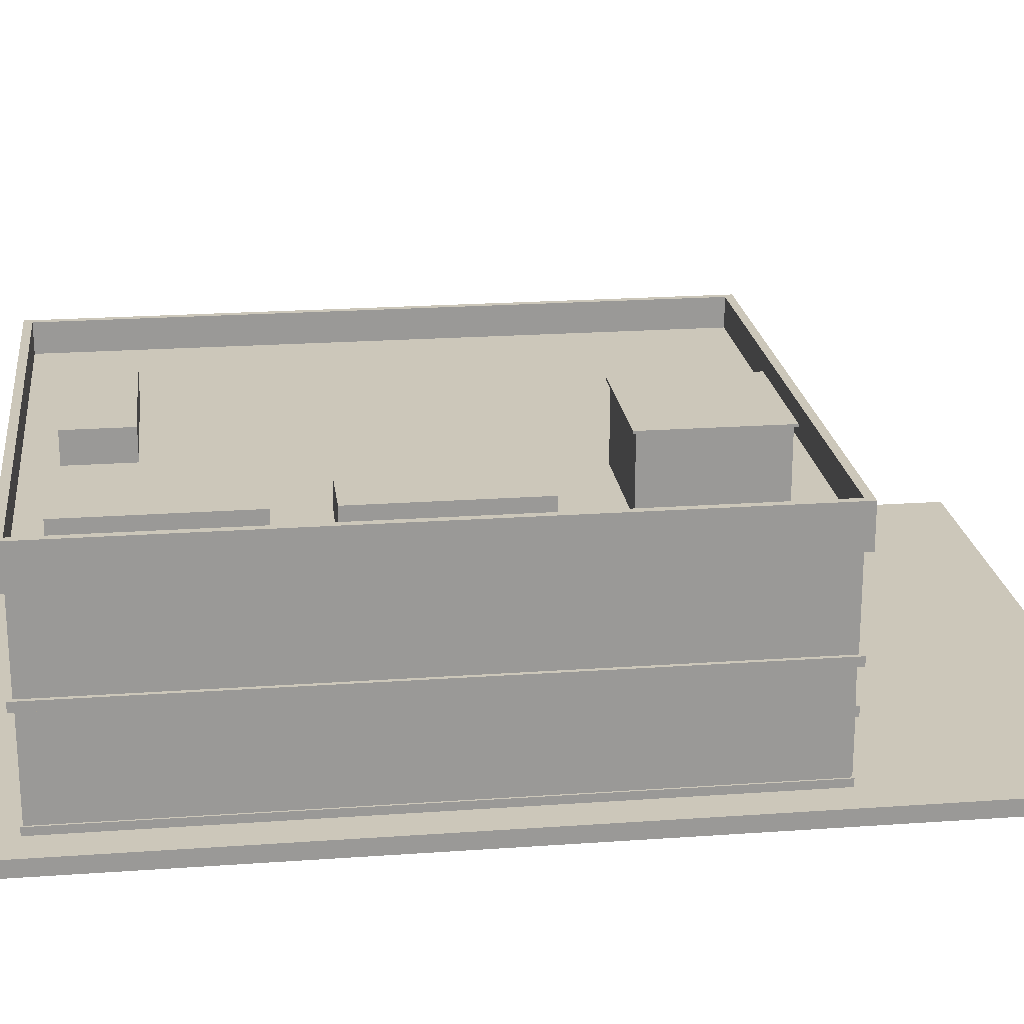
<metadata>
{"format":"obj","ext":"obj","renderer":"f3d","projection":"perspective","resolution":1024,"background":"white","views":[{"elev":21.4,"azim":-97.2,"up":"+Y"}]}
</metadata>
<code>
o Road_End_RoadEnd
v -10 0.2 -15
v -10 -0.3 -15
v -10 0.2 15
v -10 -0.3 15
v 10 -0.3 15
v 10 0.2 15
v 10 -0.3 -15
v 10 0.2 -15
v 7.999 -0.3 7.469
v 7.999 0.4421 7.469
v 7.999 -0.3 -13.01
v 7.999 0.4421 -13.01
v -8.867 -0.3 7.469
v -8.867 0.4421 7.469
v -8.867 -0.3 -13.01
v -8.867 0.4421 -13.01
v 7.943 0.4421 7.403
v 7.943 0.4421 -12.94
v -8.81 0.4421 7.403
v -8.81 0.4421 -12.94
v 7.943 3.48 7.403
v 7.943 3.48 -12.94
v -8.81 3.48 7.403
v -8.81 3.48 -12.94
v 8.085 3.521 7.568
v 8.085 3.521 -13.11
v -8.953 3.521 7.568
v -8.953 3.521 -13.11
v 8.085 3.807 7.568
v 8.085 3.807 -13.11
v -8.953 3.807 7.568
v -8.953 3.807 -13.11
v 7.961 3.807 7.424
v 7.961 3.807 -12.97
v -8.828 3.807 7.424
v -8.828 3.807 -12.97
v 7.961 6.583 7.424
v 7.961 6.583 -12.97
v -8.828 6.583 7.424
v -8.828 6.583 -12.97
v 8.138 6.583 7.63
v 8.138 6.583 -13.17
v -9.006 6.583 7.63
v -9.006 6.583 -13.17
v 8.138 7.893 7.63
v 8.138 7.893 -13.17
v -9.006 7.893 7.63
v -9.006 7.893 -13.17
v 7.914 7.893 7.371
v 7.914 7.893 -12.91
v -8.782 7.893 7.371
v -8.782 7.893 -12.91
v 7.914 6.945 7.371
v 7.914 6.945 -12.91
v -8.782 6.945 7.371
v -8.782 6.945 -12.91
v 6.773 -0.3 8.579
v 6.773 0.5207 8.579
v -4.986 -0.3 8.579
v -4.986 0.5207 8.579
v 6.773 -0.3 8.224
v 6.773 0.5207 8.224
v -4.986 -0.3 8.224
v -4.986 0.5207 8.224
v -7.791 6.839 -6.751
v -7.791 7.916 -6.751
v -7.791 6.839 -12.02
v -7.791 7.916 -12.02
v -5.791 6.839 -6.751
v -5.791 7.916 -6.751
v -5.791 6.839 -12.02
v -5.791 7.916 -12.02
v -7.791 6.839 0.1355
v -7.791 7.916 0.1355
v -7.791 6.839 -5.138
v -7.791 7.916 -5.138
v -5.791 6.839 0.1355
v -5.791 7.916 0.1355
v -5.791 6.839 -5.138
v -5.791 7.916 -5.138
v 3.699 6.839 -9.881
v 3.699 7.916 -9.881
v -1.575 6.839 -9.881
v -1.575 7.916 -9.881
v 3.699 6.839 -11.88
v 3.699 7.916 -11.88
v -1.575 6.839 -11.88
v -1.575 7.916 -11.88
v -7.078 6.538 5.993
v -7.078 9.153 5.993
v -7.078 6.538 2.114
v -7.078 9.153 2.114
v -3.199 6.538 5.993
v -3.199 9.153 5.993
v -3.199 6.538 2.114
v -3.199 9.153 2.114
v -7.171 9.175 6.086
v -7.171 9.175 2.022
v -3.106 9.175 6.086
v -3.106 9.175 2.022
v -7.171 9.253 6.086
v -7.171 9.253 2.022
v -3.106 9.253 6.086
v -3.106 9.253 2.022
v -3.046 6.892 4.741
v -3.046 6.892 3.6
v -3.218 6.892 4.741
v -3.218 9.011 3.6
v -3.218 6.892 3.6
v -3.213 8.038 3.855
v -3.213 7.961 3.778
v -3.213 8.038 3.778
v -3.048 7.961 3.855
v -3.048 7.961 3.778
v -3.048 8.038 3.778
v -3.185 8.92 4.694
v -3.185 6.982 4.694
v -3.185 8.92 3.647
v -3.185 6.982 3.647
v -3.046 8.92 4.694
v -3.046 6.982 4.694
v -3.046 8.92 3.647
v -3.046 6.982 3.647
v -3.046 9.011 4.741
v -3.046 9.011 3.6
v -3.218 9.011 4.741
v -3.213 7.961 3.855
v -3.048 8.038 3.855
v -6.951 0.248 7.495
v -7.997 0.248 7.634
v -6.951 0.248 7.633
v -8.044 2.277 7.634
v -6.903 2.277 7.633
v -6.903 0.1577 7.633
v -8.044 0.1577 7.313
v -6.903 2.277 7.312
v -6.903 0.1577 7.312
v -7.158 1.227 7.466
v -7.158 1.304 7.466
v -7.082 1.304 7.466
v -7.158 1.304 7.632
v -7.997 2.186 7.495
v -7.997 0.248 7.495
v -6.951 2.186 7.495
v -7.997 2.186 7.634
v -6.951 2.186 7.633
v -8.044 0.1577 7.634
v -8.044 2.277 7.313
v -7.082 1.227 7.466
v -7.158 1.227 7.632
v -7.082 1.227 7.632
v -7.082 1.304 7.632
v 8.058 0.248 4.356
v 8.197 0.248 5.402
v 8.196 0.248 4.355
v 8.197 2.277 5.449
v 8.196 2.277 4.308
v 8.196 0.1577 4.308
v 7.876 0.1577 5.449
v 7.876 2.277 4.308
v 7.876 0.1577 4.308
v 8.029 1.227 4.563
v 8.029 1.304 4.563
v 8.029 1.304 4.486
v 8.195 1.304 4.563
v 8.058 2.186 5.402
v 8.058 0.248 5.402
v 8.058 2.186 4.356
v 8.197 2.186 5.402
v 8.196 2.186 4.355
v 8.197 0.1577 5.449
v 7.876 2.277 5.449
v 8.029 1.227 4.486
v 8.195 1.227 4.563
v 8.195 1.227 4.486
v 8.195 1.304 4.486
v 8.058 0.248 4.146
v 8.197 0.248 3.1
v 8.196 0.248 4.147
v 8.197 2.277 3.053
v 8.196 2.277 4.194
v 8.196 0.1577 4.194
v 7.876 0.1577 3.053
v 7.876 2.277 4.194
v 7.876 0.1577 4.194
v 8.029 1.227 3.939
v 8.029 1.304 3.939
v 8.029 1.304 4.016
v 8.195 1.304 3.939
v 8.058 2.186 3.1
v 8.058 0.248 3.1
v 8.058 2.186 4.146
v 8.197 2.186 3.1
v 8.196 2.186 4.147
v 8.197 0.1577 3.053
v 7.876 2.277 3.053
v 8.029 1.227 4.016
v 8.195 1.227 3.939
v 8.195 1.227 4.016
v 8.195 1.304 4.016
v 8.049 2.65 0.792
v 8.049 1.066 0.792
v 8.049 2.65 -0.792
v 8.049 1.066 -0.792
v 8.049 2.696 0.8378
v 8.049 1.02 0.8378
v 8.049 2.696 -0.8378
v 8.049 1.02 -0.8378
v 7.888 2.696 0.8378
v 7.888 1.02 0.8378
v 7.888 2.696 -0.8378
v 7.888 1.02 -0.8378
v 8.008 2.65 0.792
v 8.008 1.066 0.792
v 8.008 2.65 -0.792
v 8.008 1.066 -0.792
v 8.049 2.65 -9.688
v 8.049 1.066 -9.688
v 8.049 2.65 -11.27
v 8.049 1.066 -11.27
v 8.049 2.696 -9.643
v 8.049 1.02 -9.643
v 8.049 2.696 -11.32
v 8.049 1.02 -11.32
v 7.888 2.696 -9.643
v 7.888 1.02 -9.643
v 7.888 2.696 -11.32
v 7.888 1.02 -11.32
v 8.008 2.65 -9.688
v 8.008 1.066 -9.688
v 8.008 2.65 -11.27
v 8.008 1.066 -11.27
v 8.049 2.65 -4.305
v 8.049 1.066 -4.305
v 8.049 2.65 -5.889
v 8.049 1.066 -5.889
v 8.049 2.696 -4.259
v 8.049 1.02 -4.259
v 8.049 2.696 -5.935
v 8.049 1.02 -5.935
v 7.888 2.696 -4.259
v 7.888 1.02 -4.259
v 7.888 2.696 -5.935
v 7.888 1.02 -5.935
v 8.008 2.65 -4.305
v 8.008 1.066 -4.305
v 8.008 2.65 -5.889
v 8.008 1.066 -5.889
v 8.049 6.025 -4.305
v 8.049 4.441 -4.305
v 8.049 6.025 -5.889
v 8.049 4.441 -5.889
v 8.049 6.071 -4.259
v 8.049 4.396 -4.259
v 8.049 6.071 -5.935
v 8.049 4.396 -5.935
v 7.888 6.071 -4.259
v 7.888 4.396 -4.259
v 7.888 6.071 -5.935
v 7.888 4.396 -5.935
v 8.008 6.025 -4.305
v 8.008 4.441 -4.305
v 8.008 6.025 -5.889
v 8.008 4.441 -5.889
v 8.049 6.025 -9.683
v 8.049 4.441 -9.683
v 8.049 6.025 -11.27
v 8.049 4.441 -11.27
v 8.049 6.071 -9.637
v 8.049 4.396 -9.637
v 8.049 6.071 -11.31
v 8.049 4.396 -11.31
v 7.888 6.071 -9.637
v 7.888 4.396 -9.637
v 7.888 6.071 -11.31
v 7.888 4.396 -11.31
v 8.008 6.025 -9.683
v 8.008 4.441 -9.683
v 8.008 6.025 -11.27
v 8.008 4.441 -11.27
v 8.049 6.025 0.7889
v 8.049 4.441 0.7889
v 8.049 6.025 -0.7951
v 8.049 4.441 -0.7951
v 8.049 6.071 0.8347
v 8.049 4.396 0.8347
v 8.049 6.071 -0.8409
v 8.049 4.396 -0.8409
v 7.888 6.071 0.8347
v 7.888 4.396 0.8347
v 7.888 6.071 -0.8409
v 7.888 4.396 -0.8409
v 8.008 6.025 0.7889
v 8.008 4.441 0.7889
v 8.008 6.025 -0.7951
v 8.008 4.441 -0.7951
v 8.049 6.025 5.122
v 8.049 4.441 5.122
v 8.049 6.025 3.538
v 8.049 4.441 3.538
v 8.049 6.071 5.168
v 8.049 4.396 5.168
v 8.049 6.071 3.492
v 8.049 4.396 3.492
v 7.888 6.071 5.168
v 7.888 4.396 5.168
v 7.888 6.071 3.492
v 7.888 4.396 3.492
v 8.008 6.025 5.122
v 8.008 4.441 5.122
v 8.008 6.025 3.538
v 8.008 4.441 3.538
v 5.516 6.025 7.536
v 5.516 4.441 7.536
v 7.1 6.025 7.536
v 7.1 4.441 7.536
v 5.47 6.071 7.536
v 5.47 4.396 7.536
v 7.145 6.071 7.536
v 7.145 4.396 7.536
v 5.47 6.071 7.375
v 5.47 4.396 7.375
v 7.145 6.071 7.375
v 7.145 4.396 7.375
v 5.516 6.025 7.495
v 5.516 4.441 7.495
v 7.1 6.025 7.495
v 7.1 4.441 7.495
v 1.206 6.025 7.536
v 1.206 4.441 7.536
v 2.79 6.025 7.536
v 2.79 4.441 7.536
v 1.16 6.071 7.536
v 1.16 4.396 7.536
v 2.835 6.071 7.536
v 2.835 4.396 7.536
v 1.16 6.071 7.375
v 1.16 4.396 7.375
v 2.835 6.071 7.375
v 2.835 4.396 7.375
v 1.206 6.025 7.495
v 1.206 4.441 7.495
v 2.79 6.025 7.495
v 2.79 4.441 7.495
v -2.552 6.025 7.536
v -2.552 4.441 7.536
v -0.9678 6.025 7.536
v -0.9678 4.441 7.536
v -2.598 6.071 7.536
v -2.598 4.396 7.536
v -0.922 6.071 7.536
v -0.922 4.396 7.536
v -2.598 6.071 7.375
v -2.598 4.396 7.375
v -0.922 6.071 7.375
v -0.922 4.396 7.375
v -2.552 6.025 7.495
v -2.552 4.441 7.495
v -0.9678 6.025 7.495
v -0.9678 4.441 7.495
v 5.574 2.65 7.51
v 5.574 1.066 7.51
v 7.158 2.65 7.51
v 7.158 1.066 7.51
v 5.528 2.696 7.51
v 5.528 1.02 7.51
v 7.204 2.696 7.51
v 7.204 1.02 7.51
v 5.528 2.696 7.349
v 5.528 1.02 7.349
v 7.204 2.696 7.349
v 7.204 1.02 7.349
v 5.574 2.65 7.469
v 5.574 1.066 7.469
v 7.158 2.65 7.469
v 7.158 1.066 7.469
v -2.524 2.65 7.51
v -2.524 1.066 7.51
v -0.94 2.65 7.51
v -0.94 1.066 7.51
v -2.57 2.696 7.51
v -2.57 1.02 7.51
v -0.8942 2.696 7.51
v -0.8942 1.02 7.51
v -2.57 2.696 7.349
v -2.57 1.02 7.349
v -0.8942 2.696 7.349
v -0.8942 1.02 7.349
v -2.524 2.65 7.469
v -2.524 1.066 7.469
v -0.94 2.65 7.469
v -0.94 1.066 7.469
v -0.9678 6.025 -13.07
v -0.9678 4.441 -13.07
v -2.552 6.025 -13.07
v -2.552 4.441 -13.07
v -0.922 6.071 -13.07
v -0.922 4.396 -13.07
v -2.598 6.071 -13.07
v -2.598 4.396 -13.07
v -0.922 6.071 -12.91
v -0.922 4.396 -12.91
v -2.598 6.071 -12.91
v -2.598 4.396 -12.91
v -0.9678 6.025 -13.03
v -0.9678 4.441 -13.03
v -2.552 6.025 -13.03
v -2.552 4.441 -13.03
v 4.71 6.025 -13.07
v 4.71 4.441 -13.07
v 3.126 6.025 -13.07
v 3.126 4.441 -13.07
v 4.756 6.071 -13.07
v 4.756 4.396 -13.07
v 3.08 6.071 -13.07
v 3.08 4.396 -13.07
v 4.756 6.071 -12.91
v 4.756 4.396 -12.91
v 3.08 6.071 -12.91
v 3.08 4.396 -12.91
v 4.71 6.025 -13.03
v 4.71 4.441 -13.03
v 3.126 6.025 -13.03
v 3.126 4.441 -13.03
v -0.94 2.65 -13.08
v -0.94 1.066 -13.08
v -2.524 2.65 -13.08
v -2.524 1.066 -13.08
v -0.8942 2.696 -13.08
v -0.8942 1.02 -13.08
v -2.57 2.696 -13.08
v -2.57 1.02 -13.08
v -0.8942 2.696 -12.92
v -0.8942 1.02 -12.92
v -2.57 2.696 -12.92
v -2.57 1.02 -12.92
v -0.94 2.65 -13.04
v -0.94 1.066 -13.04
v -2.524 2.65 -13.04
v -2.524 1.066 -13.04
v -5.411 2.65 -13.08
v -5.411 1.066 -13.08
v -6.995 2.65 -13.08
v -6.995 1.066 -13.08
v -5.365 2.696 -13.08
v -5.365 1.02 -13.08
v -7.041 2.696 -13.08
v -7.041 1.02 -13.08
v -5.365 2.696 -12.92
v -5.365 1.02 -12.92
v -7.041 2.696 -12.92
v -7.041 1.02 -12.92
v -5.411 2.65 -13.04
v -5.411 1.066 -13.04
v -6.995 2.65 -13.04
v -6.995 1.066 -13.04
v 4.787 2.65 -13.08
v 4.787 1.066 -13.08
v 3.203 2.65 -13.08
v 3.203 1.066 -13.08
v 4.833 2.696 -13.08
v 4.833 1.02 -13.08
v 3.157 2.696 -13.08
v 3.157 1.02 -13.08
v 4.833 2.696 -12.92
v 4.833 1.02 -12.92
v 3.157 2.696 -12.92
v 3.157 1.02 -12.92
v 4.787 2.65 -13.04
v 4.787 1.066 -13.04
v 3.203 2.65 -13.04
v 3.203 1.066 -13.04
v -5.459 6.025 -13.07
v -5.459 4.441 -13.07
v -7.043 6.025 -13.07
v -7.043 4.441 -13.07
v -5.414 6.071 -13.07
v -5.414 4.396 -13.07
v -7.089 6.071 -13.07
v -7.089 4.396 -13.07
v -5.414 6.071 -12.91
v -5.414 4.396 -12.91
v -7.089 6.071 -12.91
v -7.089 4.396 -12.91
v -5.459 6.025 -13.03
v -5.459 4.441 -13.03
v -7.043 6.025 -13.03
v -7.043 4.441 -13.03
f 1 7 2
f 3 2 4
f 8 5 7
f 6 4 5
f 1 6 8
f 11 10 9
f 15 12 11
f 13 16 15
f 9 14 13
f 19 16 14
f 18 10 12
f 17 14 10
f 20 12 16
f 27 24 23
f 29 27 25
f 22 25 21
f 25 23 21
f 28 22 24
f 35 32 31
f 32 26 28
f 31 28 27
f 30 25 26
f 34 29 30
f 33 31 29
f 36 30 32
f 41 39 37
f 47 44 43
f 44 38 40
f 39 44 40
f 38 41 37
f 50 45 46
f 46 41 42
f 45 43 41
f 48 42 44
f 53 51 49
f 49 47 45
f 52 46 48
f 51 48 47
f 56 50 52
f 55 52 51
f 54 49 50
f 58 59 57
f 60 63 59
f 64 61 63
f 62 57 61
f 64 58 62
f 66 67 65
f 68 71 67
f 72 69 71
f 70 65 69
f 74 75 73
f 68 70 72
f 76 79 75
f 80 77 79
f 78 73 77
f 76 78 80
f 82 83 81
f 84 87 83
f 88 85 87
f 86 81 85
f 84 86 88
f 90 98 92
f 100 103 99
f 94 97 90
f 92 100 96
f 96 99 94
f 102 103 104
f 97 102 98
f 99 101 97
f 98 104 100
f 106 122 123
f 124 121 120
f 105 123 121
f 108 124 125
f 109 125 106
f 126 105 124
f 112 114 111
f 115 113 114
f 128 127 113
f 114 127 111
f 112 128 115
f 120 117 116
f 121 119 117
f 122 116 118
f 123 118 119
f 125 120 122
f 134 146 131
f 145 143 142
f 130 129 143
f 131 144 129
f 132 130 145
f 147 131 130
f 146 132 145
f 133 148 132
f 137 133 134
f 148 147 132
f 140 151 149
f 152 150 151
f 141 138 150
f 149 150 138
f 140 141 152
f 144 145 142
f 158 170 155
f 169 167 166
f 154 153 167
f 155 168 153
f 169 171 154
f 171 155 154
f 170 156 169
f 157 172 156
f 161 157 158
f 172 171 156
f 164 175 173
f 176 174 175
f 165 162 174
f 173 174 162
f 164 165 176
f 168 169 166
f 194 182 179
f 191 193 190
f 191 179 178
f 192 179 177
f 193 195 180
f 179 195 178
f 194 180 181
f 181 196 184
f 181 185 182
f 195 196 180
f 199 188 197
f 198 200 199
f 186 189 198
f 197 198 199
f 189 188 200
f 190 194 192
f 215 204 203
f 209 206 205
f 208 203 204
f 205 202 201
f 206 204 202
f 207 201 203
f 210 208 206
f 211 205 207
f 212 207 208
f 214 201 202
f 216 202 204
f 213 203 201
f 231 220 219
f 225 222 221
f 224 219 220
f 217 222 218
f 218 224 220
f 223 217 219
f 226 224 222
f 227 221 223
f 228 223 224
f 230 217 218
f 232 218 220
f 229 219 217
f 247 236 235
f 241 238 237
f 240 235 236
f 233 238 234
f 234 240 236
f 239 233 235
f 242 240 238
f 243 237 239
f 244 239 240
f 246 233 234
f 248 234 236
f 245 235 233
f 263 252 251
f 257 254 253
f 256 251 252
f 253 250 249
f 250 256 252
f 255 249 251
f 258 256 254
f 259 253 255
f 260 255 256
f 262 249 250
f 264 250 252
f 261 251 249
f 279 268 267
f 273 270 269
f 272 267 268
f 269 266 265
f 266 272 268
f 271 265 267
f 274 272 270
f 275 269 271
f 276 271 272
f 278 265 266
f 280 266 268
f 277 267 265
f 295 284 283
f 289 286 285
f 288 283 284
f 285 282 281
f 282 288 284
f 287 281 283
f 290 288 286
f 291 285 287
f 292 287 288
f 294 281 282
f 296 282 284
f 293 283 281
f 311 300 299
f 305 302 301
f 304 299 300
f 301 298 297
f 298 304 300
f 303 297 299
f 306 304 302
f 307 301 303
f 308 303 304
f 310 297 298
f 312 298 300
f 309 299 297
f 327 316 315
f 321 318 317
f 320 315 316
f 317 314 313
f 314 320 316
f 319 313 315
f 322 320 318
f 323 317 319
f 324 319 320
f 326 313 314
f 328 314 316
f 325 315 313
f 343 332 331
f 337 334 333
f 336 331 332
f 333 330 329
f 330 336 332
f 335 329 331
f 338 336 334
f 339 333 335
f 340 335 336
f 342 329 330
f 344 330 332
f 341 331 329
f 359 348 347
f 353 350 349
f 352 347 348
f 349 346 345
f 346 352 348
f 351 345 347
f 354 352 350
f 355 349 351
f 356 351 352
f 358 345 346
f 360 346 348
f 357 347 345
f 375 364 363
f 369 366 365
f 368 363 364
f 365 362 361
f 362 368 364
f 363 365 361
f 370 368 366
f 367 369 365
f 372 367 368
f 374 361 362
f 376 362 364
f 361 375 363
f 391 380 379
f 385 382 381
f 384 379 380
f 381 378 377
f 378 384 380
f 379 381 377
f 386 384 382
f 383 385 381
f 388 383 384
f 390 377 378
f 392 378 380
f 377 391 379
f 407 396 395
f 401 398 397
f 400 395 396
f 397 394 393
f 394 400 396
f 399 393 395
f 402 400 398
f 403 397 399
f 404 399 400
f 406 393 394
f 408 394 396
f 405 395 393
f 423 412 411
f 417 414 413
f 416 411 412
f 413 410 409
f 410 416 412
f 415 409 411
f 418 416 414
f 419 413 415
f 420 415 416
f 422 409 410
f 424 410 412
f 421 411 409
f 439 428 427
f 433 430 429
f 432 427 428
f 429 426 425
f 426 432 428
f 427 429 425
f 434 432 430
f 435 429 431
f 436 431 432
f 438 425 426
f 440 426 428
f 425 439 427
f 455 444 443
f 449 446 445
f 448 443 444
f 445 442 441
f 446 444 442
f 447 441 443
f 450 448 446
f 447 449 445
f 452 447 448
f 454 441 442
f 444 454 442
f 453 443 441
f 471 460 459
f 465 462 461
f 464 459 460
f 461 458 457
f 462 460 458
f 463 457 459
f 466 464 462
f 463 465 461
f 468 463 464
f 470 457 458
f 472 458 460
f 469 459 457
f 487 476 475
f 481 478 477
f 480 475 476
f 477 474 473
f 474 480 476
f 479 473 475
f 482 480 478
f 483 477 479
f 484 479 480
f 486 473 474
f 488 474 476
f 485 475 473
f 1 8 7
f 3 1 2
f 8 6 5
f 6 3 4
f 1 3 6
f 11 12 10
f 15 16 12
f 13 14 16
f 9 10 14
f 19 20 16
f 18 17 10
f 17 19 14
f 20 18 12
f 27 28 24
f 29 31 27
f 22 26 25
f 25 27 23
f 28 26 22
f 35 36 32
f 32 30 26
f 31 32 28
f 30 29 25
f 34 33 29
f 33 35 31
f 36 34 30
f 41 43 39
f 47 48 44
f 44 42 38
f 39 43 44
f 38 42 41
f 50 49 45
f 46 45 41
f 45 47 43
f 48 46 42
f 53 55 51
f 49 51 47
f 52 50 46
f 51 52 48
f 56 54 50
f 55 56 52
f 54 53 49
f 58 60 59
f 60 64 63
f 64 62 61
f 62 58 57
f 64 60 58
f 66 68 67
f 68 72 71
f 72 70 69
f 70 66 65
f 74 76 75
f 68 66 70
f 76 80 79
f 80 78 77
f 78 74 73
f 76 74 78
f 82 84 83
f 84 88 87
f 88 86 85
f 86 82 81
f 84 82 86
f 90 97 98
f 100 104 103
f 94 99 97
f 92 98 100
f 96 100 99
f 102 101 103
f 97 101 102
f 99 103 101
f 98 102 104
f 106 125 122
f 124 105 121
f 105 106 123
f 108 126 124
f 109 108 125
f 126 107 105
f 112 115 114
f 115 128 113
f 128 110 127
f 114 113 127
f 112 110 128
f 120 121 117
f 121 123 119
f 122 120 116
f 123 122 118
f 125 124 120
f 134 133 146
f 145 130 143
f 130 131 129
f 131 146 144
f 132 147 130
f 147 134 131
f 146 133 132
f 133 136 148
f 137 136 133
f 148 135 147
f 140 152 151
f 152 141 150
f 141 139 138
f 149 151 150
f 140 139 141
f 144 146 145
f 158 157 170
f 169 154 167
f 154 155 153
f 155 170 168
f 169 156 171
f 171 158 155
f 170 157 156
f 157 160 172
f 161 160 157
f 172 159 171
f 164 176 175
f 176 165 174
f 165 163 162
f 173 175 174
f 164 163 165
f 168 170 169
f 194 181 182
f 191 178 193
f 191 177 179
f 192 194 179
f 193 178 195
f 179 182 195
f 194 193 180
f 181 180 196
f 181 184 185
f 195 183 196
f 199 200 188
f 198 189 200
f 186 187 189
f 197 186 198
f 189 187 188
f 190 193 194
f 215 216 204
f 209 210 206
f 208 207 203
f 205 206 202
f 206 208 204
f 207 205 201
f 210 212 208
f 211 209 205
f 212 211 207
f 214 213 201
f 216 214 202
f 213 215 203
f 231 232 220
f 225 226 222
f 224 223 219
f 217 221 222
f 218 222 224
f 223 221 217
f 226 228 224
f 227 225 221
f 228 227 223
f 230 229 217
f 232 230 218
f 229 231 219
f 247 248 236
f 241 242 238
f 240 239 235
f 233 237 238
f 234 238 240
f 239 237 233
f 242 244 240
f 243 241 237
f 244 243 239
f 246 245 233
f 248 246 234
f 245 247 235
f 263 264 252
f 257 258 254
f 256 255 251
f 253 254 250
f 250 254 256
f 255 253 249
f 258 260 256
f 259 257 253
f 260 259 255
f 262 261 249
f 264 262 250
f 261 263 251
f 279 280 268
f 273 274 270
f 272 271 267
f 269 270 266
f 266 270 272
f 271 269 265
f 274 276 272
f 275 273 269
f 276 275 271
f 278 277 265
f 280 278 266
f 277 279 267
f 295 296 284
f 289 290 286
f 288 287 283
f 285 286 282
f 282 286 288
f 287 285 281
f 290 292 288
f 291 289 285
f 292 291 287
f 294 293 281
f 296 294 282
f 293 295 283
f 311 312 300
f 305 306 302
f 304 303 299
f 301 302 298
f 298 302 304
f 303 301 297
f 306 308 304
f 307 305 301
f 308 307 303
f 310 309 297
f 312 310 298
f 309 311 299
f 327 328 316
f 321 322 318
f 320 319 315
f 317 318 314
f 314 318 320
f 319 317 313
f 322 324 320
f 323 321 317
f 324 323 319
f 326 325 313
f 328 326 314
f 325 327 315
f 343 344 332
f 337 338 334
f 336 335 331
f 333 334 330
f 330 334 336
f 335 333 329
f 338 340 336
f 339 337 333
f 340 339 335
f 342 341 329
f 344 342 330
f 341 343 331
f 359 360 348
f 353 354 350
f 352 351 347
f 349 350 346
f 346 350 352
f 351 349 345
f 354 356 352
f 355 353 349
f 356 355 351
f 358 357 345
f 360 358 346
f 357 359 347
f 375 376 364
f 369 370 366
f 368 367 363
f 365 366 362
f 362 366 368
f 363 367 365
f 370 372 368
f 367 371 369
f 372 371 367
f 374 373 361
f 376 374 362
f 361 373 375
f 391 392 380
f 385 386 382
f 384 383 379
f 381 382 378
f 378 382 384
f 379 383 381
f 386 388 384
f 383 387 385
f 388 387 383
f 390 389 377
f 392 390 378
f 377 389 391
f 407 408 396
f 401 402 398
f 400 399 395
f 397 398 394
f 394 398 400
f 399 397 393
f 402 404 400
f 403 401 397
f 404 403 399
f 406 405 393
f 408 406 394
f 405 407 395
f 423 424 412
f 417 418 414
f 416 415 411
f 413 414 410
f 410 414 416
f 415 413 409
f 418 420 416
f 419 417 413
f 420 419 415
f 422 421 409
f 424 422 410
f 421 423 411
f 439 440 428
f 433 434 430
f 432 431 427
f 429 430 426
f 426 430 432
f 427 431 429
f 434 436 432
f 435 433 429
f 436 435 431
f 438 437 425
f 440 438 426
f 425 437 439
f 455 456 444
f 449 450 446
f 448 447 443
f 445 446 442
f 446 448 444
f 447 445 441
f 450 452 448
f 447 451 449
f 452 451 447
f 454 453 441
f 444 456 454
f 453 455 443
f 471 472 460
f 465 466 462
f 464 463 459
f 461 462 458
f 462 464 460
f 463 461 457
f 466 468 464
f 463 467 465
f 468 467 463
f 470 469 457
f 472 470 458
f 469 471 459
f 487 488 476
f 481 482 478
f 480 479 475
f 477 478 474
f 474 478 480
f 479 477 473
f 482 484 480
f 483 481 477
f 484 483 479
f 486 485 473
f 488 486 474
f 485 487 475
f 24 18 20
f 23 20 19
f 22 17 18
f 21 19 17
f 39 36 35
f 38 33 34
f 37 35 33
f 40 34 36
f 90 91 89
f 92 95 91
f 96 93 95
f 94 89 93
f 24 22 18
f 23 24 20
f 22 21 17
f 21 23 19
f 39 40 36
f 38 37 33
f 37 39 35
f 40 38 34
f 90 92 91
f 92 96 95
f 96 94 93
f 94 90 89
f 55 54 56
f 55 53 54
f 117 118 116
f 143 144 142
f 167 168 166
f 192 191 190
f 117 119 118
f 143 129 144
f 167 153 168
f 192 177 191
f 214 215 213
f 230 231 229
f 246 247 245
f 262 263 261
f 278 279 277
f 294 295 293
f 310 311 309
f 326 327 325
f 342 343 341
f 358 359 357
f 374 375 373
f 390 391 389
f 406 407 405
f 422 423 421
f 438 439 437
f 454 455 453
f 470 471 469
f 486 487 485
f 214 216 215
f 230 232 231
f 246 248 247
f 262 264 263
f 278 280 279
f 294 296 295
f 310 312 311
f 326 328 327
f 342 344 343
f 358 360 359
f 374 376 375
f 390 392 391
f 406 408 407
f 422 424 423
f 438 440 439
f 454 456 455
f 470 472 471
f 486 488 487

</code>
